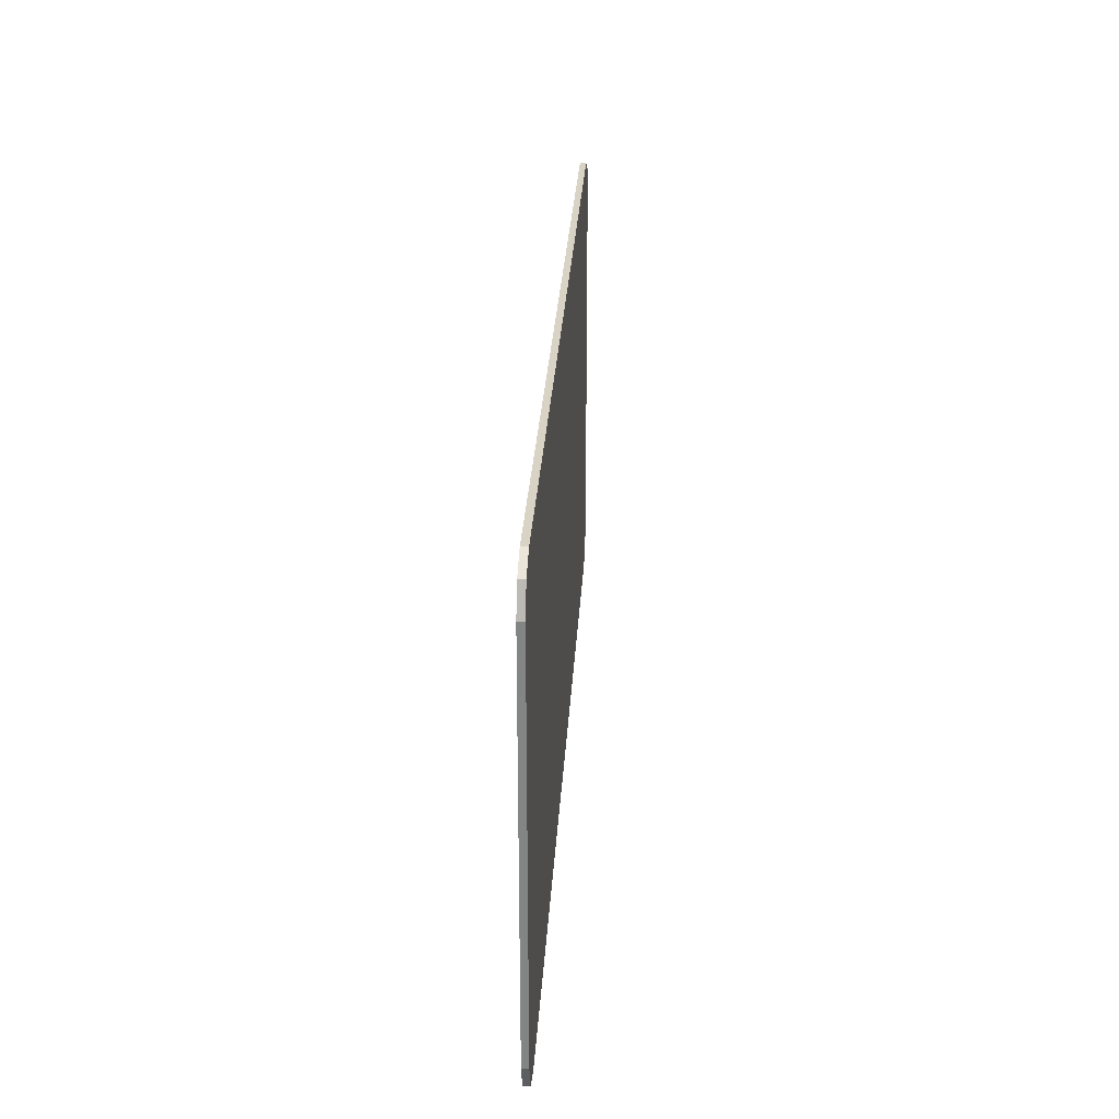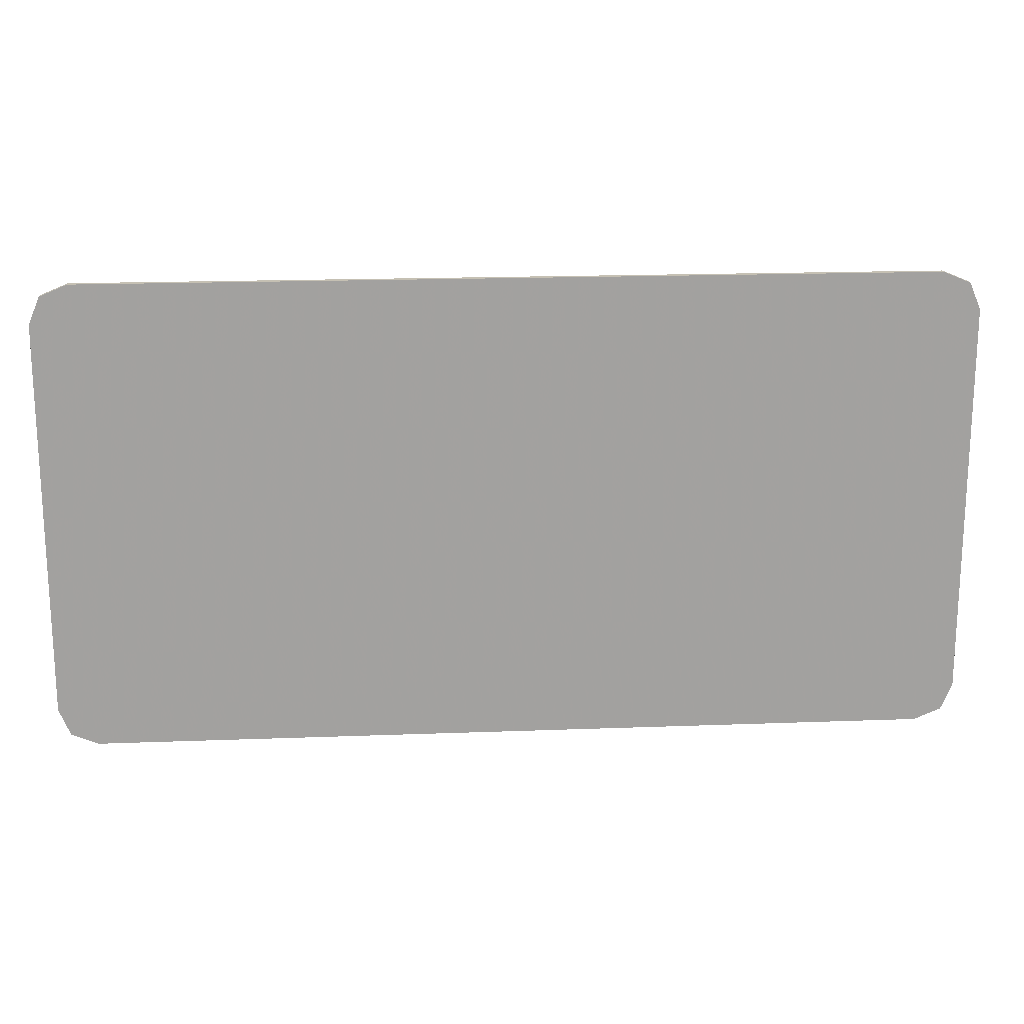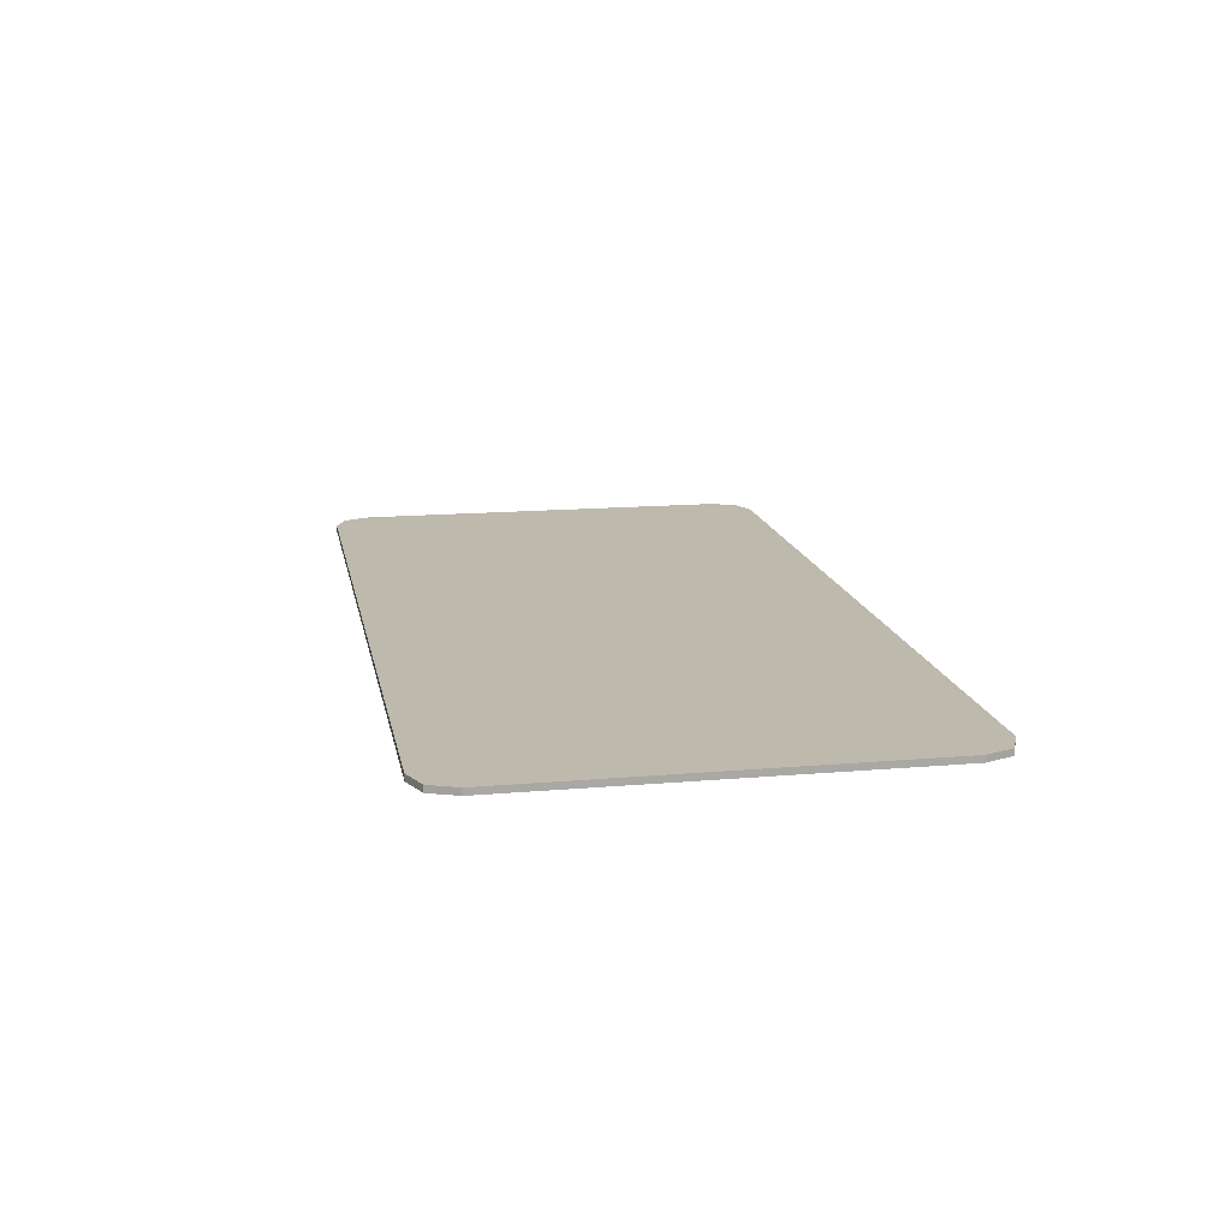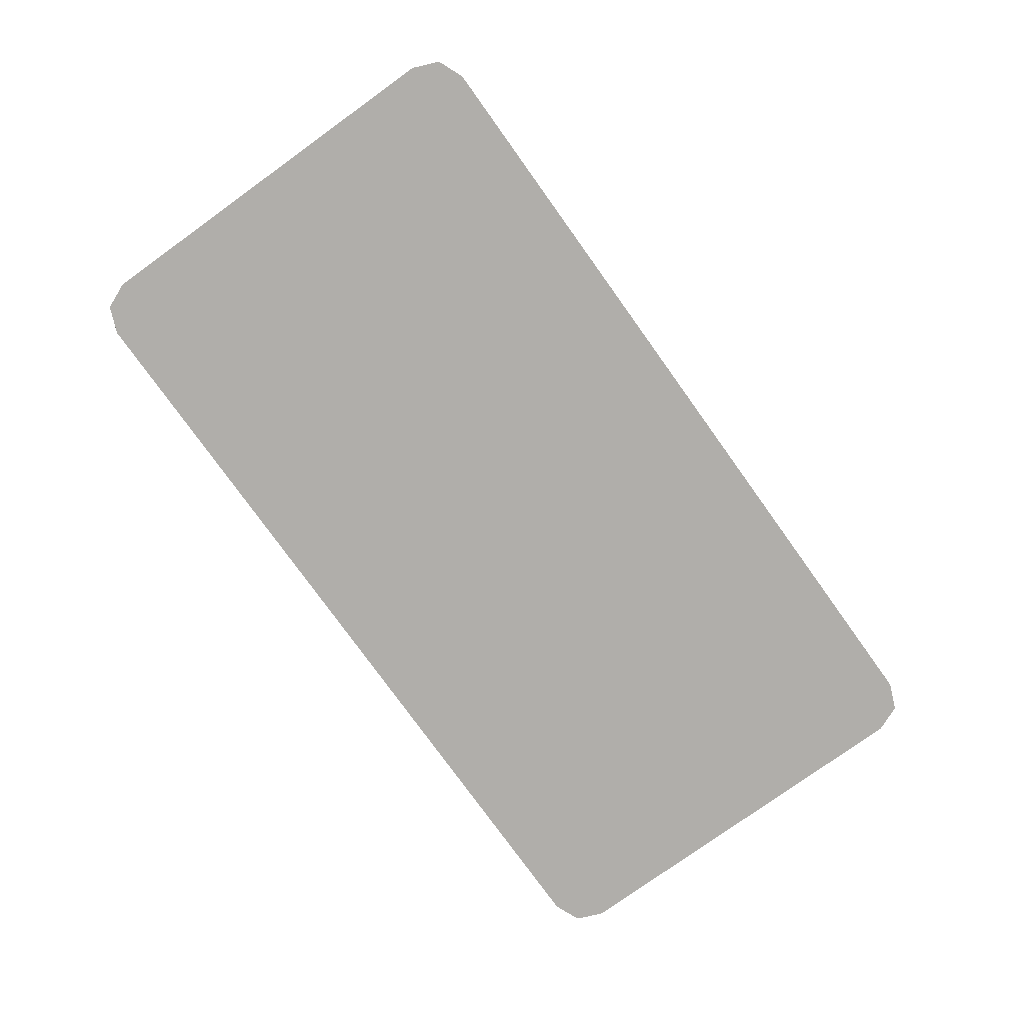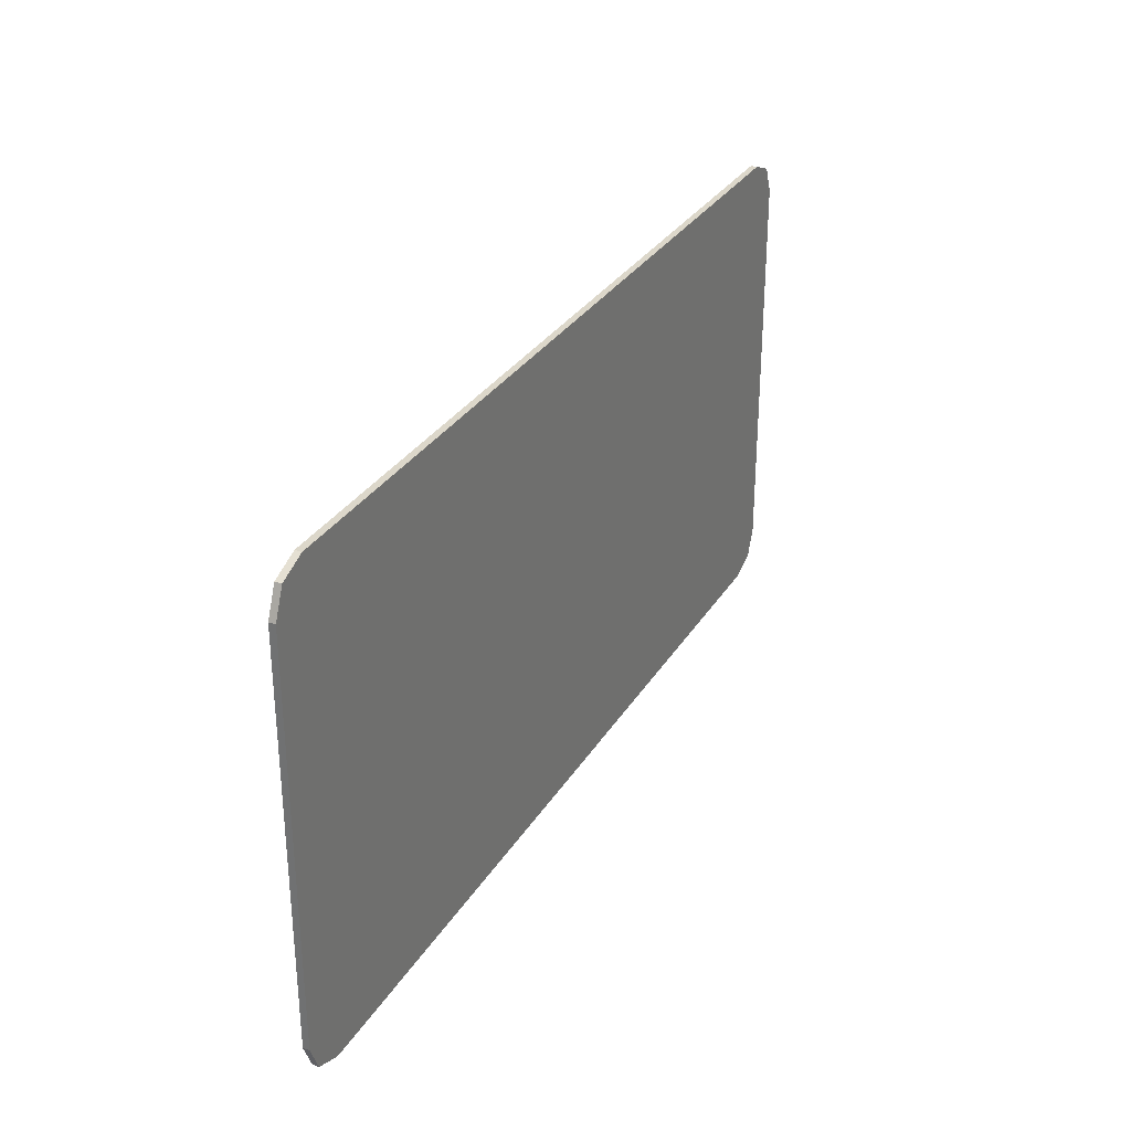
<metadata>
{"format":"obj","ext":"obj","renderer":"f3d","projection":"perspective","resolution":1024,"background":"white","views":[{"elev":28.3,"azim":93.3,"up":"+Z"},{"elev":18.1,"azim":175.8,"up":"+Z"},{"elev":15.1,"azim":-100.6,"up":"+Y"},{"elev":-77.8,"azim":-54.3,"up":"+Y"},{"elev":30.8,"azim":116.4,"up":"+Z"}]}
</metadata>
<code>
v -0.1389 -0.0125 -0.1126
v 0.1389 -0.0125 -0.1126
v 0.1389 -0.0125 -0.03461
v -0.1389 -0.0125 -0.03461
v -0.1389 -0.0125 -0.1126
v -0.1389 -0.0125 -0.2397
v 0.1389 -0.0125 -0.2397
v 0.1389 -0.0125 -0.1126
v -0.1389 -0.0125 -0.1126
v -0.3671 -0.0125 -0.1126
v -0.4305 -0.0125 -0.2397
v -0.1389 -0.0125 -0.2397
v 0.1389 -0.0125 -0.2397
v 0.3671 -0.0125 -0.2397
v 0.4305 -0.0125 -0.1126
v 0.1389 -0.0125 -0.1126
v 0.1389 -0.0125 -0.2397
v -0.1389 -0.0125 -0.2397
v -0.1389 -0.0125 -0.3177
v 0.1389 -0.0125 -0.3177
v 0.1389 -0.0125 -0.03461
v 0.1389 -0.0125 -0.1126
v 0.175 -0.0125 -0.07411
v 0.175 -0.0125 -0.00041
v 0.1389 -0.0125 -0.03461
v 0.175 -0.0125 -0.00041
v -0.175 -0.0125 -0.00041
v -0.1389 -0.0125 -0.03461
v -0.1389 -0.0125 -0.1126
v -0.1389 -0.0125 -0.03461
v -0.175 -0.0125 -0.00041
v -0.175 -0.0125 -0.07411
v -0.1389 -0.0125 -0.1126
v -0.175 -0.0125 -0.07411
v -0.4411 -0.0125 -0.07411
v -0.3671 -0.0125 -0.1126
v -0.4305 -0.0125 -0.2397
v -0.3671 -0.0125 -0.1126
v -0.4411 -0.0125 -0.07411
v -0.5415 -0.0125 -0.2782
v -0.4305 -0.0125 -0.2397
v -0.5415 -0.0125 -0.2782
v -0.175 -0.0125 -0.2782
v -0.1389 -0.0125 -0.2397
v -0.1389 -0.0125 -0.3177
v -0.1389 -0.0125 -0.2397
v -0.175 -0.0125 -0.2782
v -0.175 -0.0125 -0.3519
v -0.1389 -0.0125 -0.3177
v -0.175 -0.0125 -0.3519
v 0.175 -0.0125 -0.3519
v 0.1389 -0.0125 -0.3177
v 0.1389 -0.0125 -0.2397
v 0.1389 -0.0125 -0.3177
v 0.175 -0.0125 -0.3519
v 0.175 -0.0125 -0.2782
v 0.1389 -0.0125 -0.2397
v 0.175 -0.0125 -0.2782
v 0.4411 -0.0125 -0.2782
v 0.3671 -0.0125 -0.2397
v 0.4305 -0.0125 -0.1126
v 0.3671 -0.0125 -0.2397
v 0.4411 -0.0125 -0.2782
v 0.5415 -0.0125 -0.07411
v 0.4305 -0.0125 -0.1126
v 0.5415 -0.0125 -0.07411
v 0.175 -0.0125 -0.07411
v 0.1389 -0.0125 -0.1126
v -0.5415 -0.0125 -0.00041
v -0.4411 -0.0125 -0.07411
v -0.175 -0.0125 -0.07411
v -0.175 -0.0125 -0.00041
v -0.5415 -0.0125 -0.2782
v -0.4411 -0.0125 -0.07411
v -0.5415 -0.0125 -0.00041
v -0.5415 -0.0125 -0.2782
v -0.5415 -0.0125 -0.3519
v -0.175 -0.0125 -0.3519
v -0.175 -0.0125 -0.2782
v 0.5415 -0.0125 -0.3519
v 0.4411 -0.0125 -0.2782
v 0.175 -0.0125 -0.2782
v 0.175 -0.0125 -0.3519
v 0.5415 -0.0125 -0.07411
v 0.4411 -0.0125 -0.2782
v 0.5415 -0.0125 -0.3519
v 0.5415 -0.0125 -0.07411
v 0.5415 -0.0125 -0.00041
v 0.175 -0.0125 -0.00041
v 0.175 -0.0125 -0.07411
v -0.9 0 0.3887
v -0.878 0 0.4417
v -0.825 0 0.4637
v 0.9 0 0.3887
v 0.878 0 0.4417
v 0.825 0 0.4637
v -0.825 0 0.4637
v 0.825 0 0.4637
v 0.825 0 -0.4637
v -0.825 0 -0.4637
v -0.825 0 0.4637
v -0.825 -0.0125 0.4637
v 0.825 -0.0125 0.4637
v 0.825 0 0.4637
v 0.825 0 -0.4637
v 0.825 -0.0125 -0.4637
v -0.825 -0.0125 -0.4637
v -0.825 0 -0.4637
v -0.9 0 -0.3887
v -0.878 0 -0.4417
v -0.825 0 -0.4637
v 0.9 0 -0.3887
v 0.878 0 -0.4417
v 0.825 0 -0.4637
v -0.878 0 0.4417
v -0.9 0 0.3887
v -0.9 -0.0125 0.3887
v -0.878 -0.0125 0.4417
v -0.825 0 0.4637
v -0.878 0 0.4417
v -0.878 -0.0125 0.4417
v -0.825 -0.0125 0.4637
v 0.878 0 0.4417
v 0.9 0 0.3887
v 0.9 -0.0125 0.3887
v 0.878 -0.0125 0.4417
v 0.825 0 0.4637
v 0.878 0 0.4417
v 0.878 -0.0125 0.4417
v 0.825 -0.0125 0.4637
v -0.878 0 -0.4417
v -0.9 0 -0.3887
v -0.9 -0.0125 -0.3887
v -0.878 -0.0125 -0.4417
v -0.825 0 -0.4637
v -0.878 0 -0.4417
v -0.878 -0.0125 -0.4417
v -0.825 -0.0125 -0.4637
v 0.878 0 -0.4417
v 0.9 0 -0.3887
v 0.9 -0.0125 -0.3887
v 0.878 -0.0125 -0.4417
v 0.825 0 -0.4637
v 0.878 0 -0.4417
v 0.878 -0.0125 -0.4417
v 0.825 -0.0125 -0.4637
v -0.9 -0.0125 0.3887
v -0.878 -0.0125 0.4417
v -0.825 -0.0125 0.4637
v 0.9 -0.0125 0.3887
v 0.878 -0.0125 0.4417
v 0.825 -0.0125 0.4637
v -0.9 -0.0125 -0.3887
v -0.878 -0.0125 -0.4417
v -0.825 -0.0125 -0.4637
v 0.9 -0.0125 -0.3887
v 0.878 -0.0125 -0.4417
v 0.825 -0.0125 -0.4637
v -0.825 0 0.4637
v -0.825 0 -0.4637
v -0.9 0 -0.3887
v -0.9 0 0.3887
v 0.825 0 0.4637
v 0.9 0 0.3887
v 0.9 0 -0.3887
v 0.825 0 -0.4637
v -0.9 0 0.3887
v -0.9 -0.0125 0.03634
v -0.9 -0.0125 0.3887
v 0.9 0 0.3887
v 0.9 -0.0125 0.3887
v 0.9 -0.0125 0.03634
v -0.9 0 0.3887
v -0.9 0 -0.3887
v -0.9 -0.0125 -0.3887
v -0.9 -0.0125 0.03634
v 0.9 0 0.3887
v 0.9 -0.0125 0.03634
v 0.9 -0.0125 -0.3887
v 0.9 0 -0.3887
v -0.9 -0.0125 0.03634
v -0.175 -0.0125 -0.00041
v 0.175 -0.0125 -0.00041
v 0.9 -0.0125 0.03634
v -0.9 -0.0125 0.03634
v -0.5415 -0.0125 -0.00041
v -0.175 -0.0125 -0.00041
v -0.9 -0.0125 0.03634
v -0.9 -0.0125 -0.3887
v -0.5415 -0.0125 -0.2782
v -0.5415 -0.0125 -0.00041
v 0.9 -0.0125 0.03634
v 0.175 -0.0125 -0.00041
v 0.5415 -0.0125 -0.00041
v 0.9 -0.0125 0.03634
v 0.5415 -0.0125 -0.00041
v 0.5415 -0.0125 -0.07411
v 0.9 -0.0125 0.03634
v 0.5415 -0.0125 -0.07411
v 0.5415 -0.0125 -0.3519
v 0.9 -0.0125 -0.3887
v -0.9 -0.0125 -0.3887
v -0.5415 -0.0125 -0.3519
v -0.5415 -0.0125 -0.2782
v -0.9 -0.0125 -0.3887
v -0.175 -0.0125 -0.3519
v -0.5415 -0.0125 -0.3519
v 0.9 -0.0125 -0.3887
v 0.5415 -0.0125 -0.3519
v 0.175 -0.0125 -0.3519
v 0.9 -0.0125 -0.3887
v 0.175 -0.0125 -0.3519
v -0.175 -0.0125 -0.3519
v -0.9 -0.0125 -0.3887
v -0.9 -0.0125 0.3887
v 0.9 -0.0125 0.3887
v 0.825 -0.0125 0.4637
v -0.825 -0.0125 0.4637
v -0.9 -0.0125 0.3887
v -0.9 -0.0125 0.03634
v 0.9 -0.0125 0.03634
v 0.9 -0.0125 0.3887
v -0.9 -0.0125 -0.3887
v -0.825 -0.0125 -0.4637
v 0.825 -0.0125 -0.4637
v 0.9 -0.0125 -0.3887
g mesh4664592
f 1 2 3
f 3 4 1
f 5 6 7
f 7 8 5
f 9 10 11
f 11 12 9
f 13 14 15
f 15 16 13
f 17 18 19
f 19 20 17
f 21 22 23
f 23 24 21
f 25 26 27
f 27 28 25
f 29 30 31
f 31 32 29
f 33 34 35
f 35 36 33
f 37 38 39
f 39 40 37
f 41 42 43
f 43 44 41
f 45 46 47
f 47 48 45
f 49 50 51
f 51 52 49
f 53 54 55
f 55 56 53
f 57 58 59
f 59 60 57
f 61 62 63
f 63 64 61
f 65 66 67
f 67 68 65
g mesh4664594
f 69 70 71
f 71 72 69
f 73 74 75
f 76 77 78
f 78 79 76
f 80 81 82
f 82 83 80
f 84 85 86
f 87 88 89
f 89 90 87
g mesh4664596
f 91 92 93
g mesh4664598
f 94 96 95
g mesh4664600
f 97 98 99
f 99 100 97
f 101 102 103
f 103 104 101
f 105 106 107
f 107 108 105
g mesh4664602
f 109 111 110
g mesh4664604
f 112 113 114
g mesh4664606
f 115 116 117
f 117 118 115
f 119 120 121
f 121 122 119
g mesh4664608
f 123 125 124
f 125 123 126
f 127 129 128
f 129 127 130
g mesh4664610
f 131 133 132
f 133 131 134
f 135 137 136
f 137 135 138
g mesh4664612
f 139 140 141
f 141 142 139
f 143 144 145
f 145 146 143
g mesh4664614
f 147 149 148
g mesh4664616
f 150 151 152
g mesh4664618
f 153 154 155
g mesh4664620
f 156 158 157
f 159 160 161
f 161 162 159
f 163 164 165
f 165 166 163
f 167 168 169
f 170 171 172
f 173 174 175
f 175 176 173
f 177 178 179
f 179 180 177
f 181 182 183
f 183 184 181
f 185 186 187
f 188 189 190
f 190 191 188
f 192 193 194
f 195 196 197
f 198 199 200
f 200 201 198
f 202 203 204
f 205 206 207
f 208 209 210
f 211 212 213
f 213 214 211
f 215 216 217
f 217 218 215
f 219 220 221
f 221 222 219
f 223 224 225
f 225 226 223

</code>
